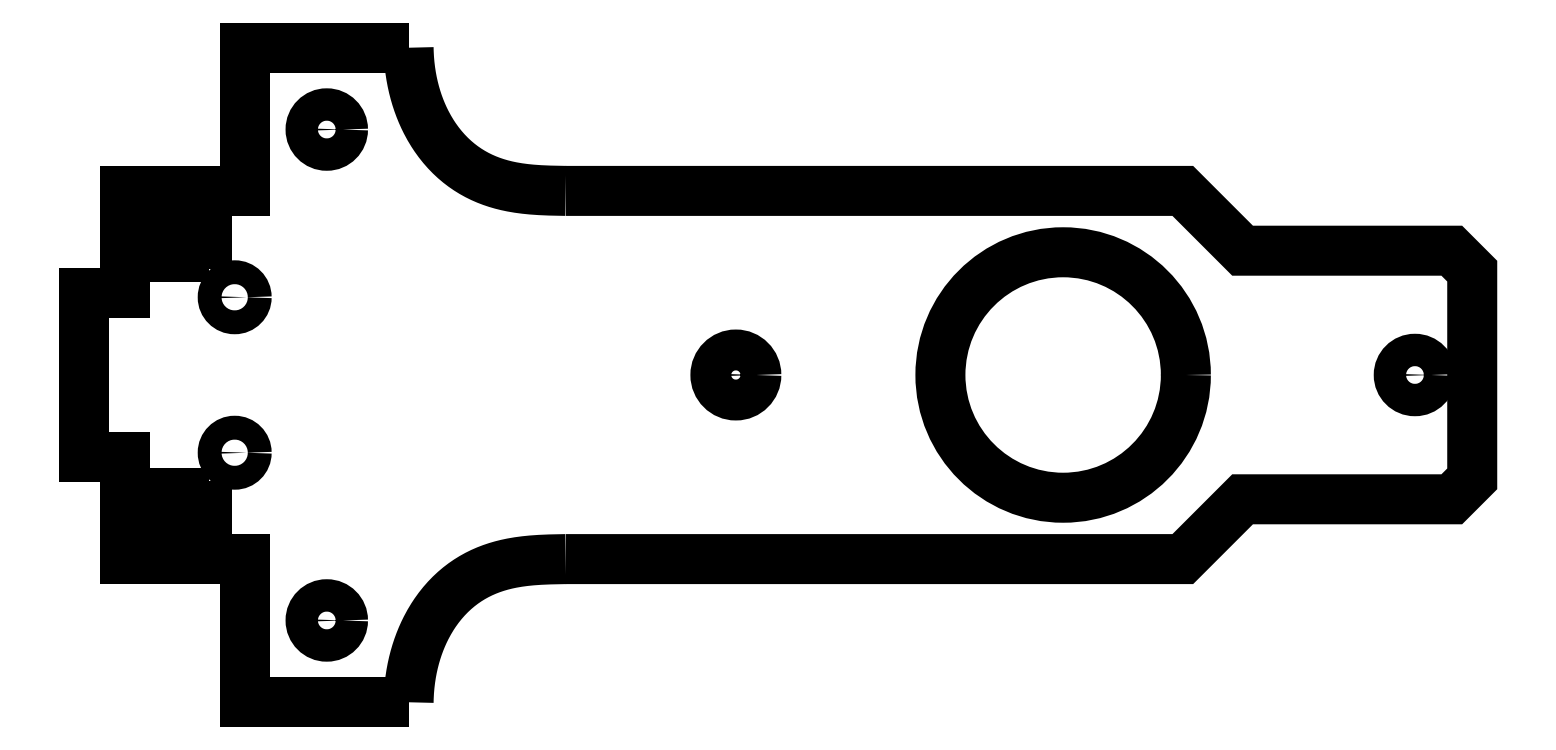
<metadata>
{"format":"dxf","ext":"dxf","renderer":"ezdxf+matplotlib","layout":"modelspace","background":"white","min_lineweight":24,"dpi":150}
</metadata>
<code>
0
SECTION
2
ENTITIES
0
POLYLINE
8
0
66
     1
10
0
20
0
30
0
0
VERTEX
8
0
10
-4
20
2
30
0
0
VERTEX
8
0
10
-5
20
2
30
0
0
VERTEX
8
0
10
-5
20
1.125
30
0
0
VERTEX
8
0
10
-5.731
20
1.125
30
0
0
VERTEX
8
0
10
-5.731
20
0.948
30
0
0
VERTEX
8
0
10
-5.481
20
0.948
30
0
0
VERTEX
8
0
10
-5.481
20
1.03
30
0
0
VERTEX
8
0
10
-5.371
20
1.03
30
0
0
VERTEX
8
0
10
-5.371
20
0.948
30
0
0
VERTEX
8
0
10
-5.231
20
0.948
30
0
0
VERTEX
8
0
10
-5.231
20
0.802
30
0
0
VERTEX
8
0
10
-5.371
20
0.802
30
0
0
VERTEX
8
0
10
-5.371
20
0.72
30
0
0
VERTEX
8
0
10
-5.481
20
0.72
30
0
0
VERTEX
8
0
10
-5.481
20
0.802
30
0
0
VERTEX
8
0
10
-5.731
20
0.802
30
0
0
VERTEX
8
0
10
-5.731
20
0.5
30
0
0
VERTEX
8
0
10
-5.981
20
0.5
30
0
0
VERTEX
8
0
10
-5.981
20
-0.5
30
0
0
VERTEX
8
0
10
-5.731
20
-0.5
30
0
0
VERTEX
8
0
10
-5.731
20
-0.802
30
0
0
VERTEX
8
0
10
-5.481
20
-0.802
30
0
0
VERTEX
8
0
10
-5.481
20
-0.72
30
0
0
VERTEX
8
0
10
-5.371
20
-0.72
30
0
0
VERTEX
8
0
10
-5.371
20
-0.802
30
0
0
VERTEX
8
0
10
-5.231
20
-0.802
30
0
0
VERTEX
8
0
10
-5.231
20
-0.948
30
0
0
VERTEX
8
0
10
-5.371
20
-0.948
30
0
0
VERTEX
8
0
10
-5.371
20
-1.03
30
0
0
VERTEX
8
0
10
-5.481
20
-1.03
30
0
0
VERTEX
8
0
10
-5.481
20
-0.948
30
0
0
VERTEX
8
0
10
-5.731
20
-0.948
30
0
0
VERTEX
8
0
10
-5.731
20
-1.125
30
0
0
VERTEX
8
0
10
-5
20
-1.125
30
0
0
VERTEX
8
0
10
-5
20
-2
30
0
0
VERTEX
8
0
10
-4
20
-2
30
0
0
SEQEND
8
0
0
POLYLINE
8
0
66
     1
10
0
20
0
30
0
0
VERTEX
8
0
10
-3.04
20
-1.125
30
0
0
VERTEX
8
0
10
0.7313
20
-1.125
30
0
0
VERTEX
8
0
10
1.097
20
-0.7596
30
0
0
VERTEX
8
0
10
2.375
20
-0.7596
30
0
0
VERTEX
8
0
10
2.5
20
-0.6346
30
0
0
VERTEX
8
0
10
2.5
20
0.6346
30
0
0
VERTEX
8
0
10
2.375
20
0.7596
30
0
0
VERTEX
8
0
10
1.097
20
0.7596
30
0
0
VERTEX
8
0
10
0.7313
20
1.125
30
0
0
VERTEX
8
0
10
-3.04
20
1.125
30
0
0
SEQEND
8
0
0
POLYLINE
8
0
66
     1
10
0
20
0
30
0
70
     8
0
VERTEX
8
0
10
-3.04
20
1.125
30
0
70
    32
0
VERTEX
8
0
10
-3.049
20
1.125
30
0
70
    32
0
VERTEX
8
0
10
-3.058
20
1.125
30
0
70
    32
0
VERTEX
8
0
10
-3.067
20
1.125
30
0
70
    32
0
VERTEX
8
0
10
-3.076
20
1.126
30
0
70
    32
0
VERTEX
8
0
10
-3.085
20
1.126
30
0
70
    32
0
VERTEX
8
0
10
-3.094
20
1.126
30
0
70
    32
0
VERTEX
8
0
10
-3.102
20
1.126
30
0
70
    32
0
VERTEX
8
0
10
-3.111
20
1.126
30
0
70
    32
0
VERTEX
8
0
10
-3.12
20
1.127
30
0
70
    32
0
VERTEX
8
0
10
-3.128
20
1.127
30
0
70
    32
0
VERTEX
8
0
10
-3.137
20
1.127
30
0
70
    32
0
VERTEX
8
0
10
-3.146
20
1.127
30
0
70
    32
0
VERTEX
8
0
10
-3.154
20
1.128
30
0
70
    32
0
VERTEX
8
0
10
-3.163
20
1.128
30
0
70
    32
0
VERTEX
8
0
10
-3.172
20
1.128
30
0
70
    32
0
VERTEX
8
0
10
-3.18
20
1.129
30
0
70
    32
0
VERTEX
8
0
10
-3.189
20
1.129
30
0
70
    32
0
VERTEX
8
0
10
-3.197
20
1.13
30
0
70
    32
0
VERTEX
8
0
10
-3.206
20
1.13
30
0
70
    32
0
VERTEX
8
0
10
-3.214
20
1.131
30
0
70
    32
0
VERTEX
8
0
10
-3.222
20
1.131
30
0
70
    32
0
VERTEX
8
0
10
-3.231
20
1.132
30
0
70
    32
0
VERTEX
8
0
10
-3.239
20
1.132
30
0
70
    32
0
VERTEX
8
0
10
-3.247
20
1.133
30
0
70
    32
0
VERTEX
8
0
10
-3.256
20
1.134
30
0
70
    32
0
VERTEX
8
0
10
-3.264
20
1.135
30
0
70
    32
0
VERTEX
8
0
10
-3.272
20
1.136
30
0
70
    32
0
VERTEX
8
0
10
-3.28
20
1.136
30
0
70
    32
0
VERTEX
8
0
10
-3.289
20
1.137
30
0
70
    32
0
VERTEX
8
0
10
-3.297
20
1.138
30
0
70
    32
0
VERTEX
8
0
10
-3.305
20
1.139
30
0
70
    32
0
VERTEX
8
0
10
-3.313
20
1.14
30
0
70
    32
0
VERTEX
8
0
10
-3.321
20
1.142
30
0
70
    32
0
VERTEX
8
0
10
-3.329
20
1.143
30
0
70
    32
0
VERTEX
8
0
10
-3.337
20
1.144
30
0
70
    32
0
VERTEX
8
0
10
-3.345
20
1.145
30
0
70
    32
0
VERTEX
8
0
10
-3.353
20
1.147
30
0
70
    32
0
VERTEX
8
0
10
-3.361
20
1.148
30
0
70
    32
0
VERTEX
8
0
10
-3.369
20
1.15
30
0
70
    32
0
VERTEX
8
0
10
-3.377
20
1.151
30
0
70
    32
0
VERTEX
8
0
10
-3.385
20
1.153
30
0
70
    32
0
VERTEX
8
0
10
-3.393
20
1.155
30
0
70
    32
0
VERTEX
8
0
10
-3.401
20
1.156
30
0
70
    32
0
VERTEX
8
0
10
-3.409
20
1.158
30
0
70
    32
0
VERTEX
8
0
10
-3.417
20
1.16
30
0
70
    32
0
VERTEX
8
0
10
-3.424
20
1.162
30
0
70
    32
0
VERTEX
8
0
10
-3.432
20
1.164
30
0
70
    32
0
VERTEX
8
0
10
-3.44
20
1.166
30
0
70
    32
0
VERTEX
8
0
10
-3.448
20
1.168
30
0
70
    32
0
VERTEX
8
0
10
-3.455
20
1.171
30
0
70
    32
0
VERTEX
8
0
10
-3.463
20
1.173
30
0
70
    32
0
VERTEX
8
0
10
-3.471
20
1.176
30
0
70
    32
0
VERTEX
8
0
10
-3.478
20
1.178
30
0
70
    32
0
VERTEX
8
0
10
-3.486
20
1.181
30
0
70
    32
0
VERTEX
8
0
10
-3.493
20
1.183
30
0
70
    32
0
VERTEX
8
0
10
-3.501
20
1.186
30
0
70
    32
0
VERTEX
8
0
10
-3.508
20
1.189
30
0
70
    32
0
VERTEX
8
0
10
-3.516
20
1.192
30
0
70
    32
0
VERTEX
8
0
10
-3.523
20
1.195
30
0
70
    32
0
VERTEX
8
0
10
-3.531
20
1.198
30
0
70
    32
0
VERTEX
8
0
10
-3.538
20
1.201
30
0
70
    32
0
VERTEX
8
0
10
-3.546
20
1.204
30
0
70
    32
0
VERTEX
8
0
10
-3.553
20
1.208
30
0
70
    32
0
VERTEX
8
0
10
-3.56
20
1.211
30
0
70
    32
0
VERTEX
8
0
10
-3.567
20
1.215
30
0
70
    32
0
VERTEX
8
0
10
-3.575
20
1.218
30
0
70
    32
0
VERTEX
8
0
10
-3.582
20
1.222
30
0
70
    32
0
VERTEX
8
0
10
-3.589
20
1.226
30
0
70
    32
0
VERTEX
8
0
10
-3.596
20
1.23
30
0
70
    32
0
VERTEX
8
0
10
-3.603
20
1.234
30
0
70
    32
0
VERTEX
8
0
10
-3.61
20
1.238
30
0
70
    32
0
VERTEX
8
0
10
-3.618
20
1.242
30
0
70
    32
0
VERTEX
8
0
10
-3.625
20
1.246
30
0
70
    32
0
VERTEX
8
0
10
-3.632
20
1.251
30
0
70
    32
0
VERTEX
8
0
10
-3.638
20
1.255
30
0
70
    32
0
VERTEX
8
0
10
-3.645
20
1.26
30
0
70
    32
0
VERTEX
8
0
10
-3.652
20
1.265
30
0
70
    32
0
VERTEX
8
0
10
-3.659
20
1.269
30
0
70
    32
0
VERTEX
8
0
10
-3.666
20
1.274
30
0
70
    32
0
VERTEX
8
0
10
-3.673
20
1.279
30
0
70
    32
0
VERTEX
8
0
10
-3.679
20
1.284
30
0
70
    32
0
VERTEX
8
0
10
-3.686
20
1.289
30
0
70
    32
0
VERTEX
8
0
10
-3.693
20
1.295
30
0
70
    32
0
VERTEX
8
0
10
-3.699
20
1.3
30
0
70
    32
0
VERTEX
8
0
10
-3.706
20
1.306
30
0
70
    32
0
VERTEX
8
0
10
-3.712
20
1.311
30
0
70
    32
0
VERTEX
8
0
10
-3.719
20
1.317
30
0
70
    32
0
VERTEX
8
0
10
-3.725
20
1.323
30
0
70
    32
0
VERTEX
8
0
10
-3.732
20
1.328
30
0
70
    32
0
VERTEX
8
0
10
-3.738
20
1.334
30
0
70
    32
0
VERTEX
8
0
10
-3.744
20
1.341
30
0
70
    32
0
VERTEX
8
0
10
-3.751
20
1.347
30
0
70
    32
0
VERTEX
8
0
10
-3.757
20
1.353
30
0
70
    32
0
VERTEX
8
0
10
-3.763
20
1.36
30
0
70
    32
0
VERTEX
8
0
10
-3.769
20
1.366
30
0
70
    32
0
VERTEX
8
0
10
-3.775
20
1.373
30
0
70
    32
0
VERTEX
8
0
10
-3.781
20
1.379
30
0
70
    32
0
VERTEX
8
0
10
-3.787
20
1.386
30
0
70
    32
0
VERTEX
8
0
10
-3.793
20
1.393
30
0
70
    32
0
VERTEX
8
0
10
-3.799
20
1.4
30
0
70
    32
0
VERTEX
8
0
10
-3.804
20
1.407
30
0
70
    32
0
VERTEX
8
0
10
-3.81
20
1.415
30
0
70
    32
0
VERTEX
8
0
10
-3.816
20
1.422
30
0
70
    32
0
VERTEX
8
0
10
-3.821
20
1.429
30
0
70
    32
0
VERTEX
8
0
10
-3.827
20
1.437
30
0
70
    32
0
VERTEX
8
0
10
-3.832
20
1.445
30
0
70
    32
0
VERTEX
8
0
10
-3.838
20
1.453
30
0
70
    32
0
VERTEX
8
0
10
-3.843
20
1.46
30
0
70
    32
0
VERTEX
8
0
10
-3.848
20
1.468
30
0
70
    32
0
VERTEX
8
0
10
-3.854
20
1.477
30
0
70
    32
0
VERTEX
8
0
10
-3.859
20
1.485
30
0
70
    32
0
VERTEX
8
0
10
-3.864
20
1.493
30
0
70
    32
0
VERTEX
8
0
10
-3.869
20
1.502
30
0
70
    32
0
VERTEX
8
0
10
-3.874
20
1.51
30
0
70
    32
0
VERTEX
8
0
10
-3.879
20
1.519
30
0
70
    32
0
VERTEX
8
0
10
-3.883
20
1.528
30
0
70
    32
0
VERTEX
8
0
10
-3.888
20
1.536
30
0
70
    32
0
VERTEX
8
0
10
-3.893
20
1.545
30
0
70
    32
0
VERTEX
8
0
10
-3.897
20
1.554
30
0
70
    32
0
VERTEX
8
0
10
-3.902
20
1.564
30
0
70
    32
0
VERTEX
8
0
10
-3.906
20
1.573
30
0
70
    32
0
VERTEX
8
0
10
-3.911
20
1.582
30
0
70
    32
0
VERTEX
8
0
10
-3.915
20
1.592
30
0
70
    32
0
VERTEX
8
0
10
-3.919
20
1.601
30
0
70
    32
0
VERTEX
8
0
10
-3.923
20
1.611
30
0
70
    32
0
VERTEX
8
0
10
-3.927
20
1.621
30
0
70
    32
0
VERTEX
8
0
10
-3.931
20
1.631
30
0
70
    32
0
VERTEX
8
0
10
-3.935
20
1.641
30
0
70
    32
0
VERTEX
8
0
10
-3.939
20
1.651
30
0
70
    32
0
VERTEX
8
0
10
-3.942
20
1.661
30
0
70
    32
0
VERTEX
8
0
10
-3.946
20
1.672
30
0
70
    32
0
VERTEX
8
0
10
-3.949
20
1.682
30
0
70
    32
0
VERTEX
8
0
10
-3.952
20
1.692
30
0
70
    32
0
VERTEX
8
0
10
-3.956
20
1.703
30
0
70
    32
0
VERTEX
8
0
10
-3.959
20
1.714
30
0
70
    32
0
VERTEX
8
0
10
-3.962
20
1.725
30
0
70
    32
0
VERTEX
8
0
10
-3.965
20
1.736
30
0
70
    32
0
VERTEX
8
0
10
-3.968
20
1.747
30
0
70
    32
0
VERTEX
8
0
10
-3.97
20
1.758
30
0
70
    32
0
VERTEX
8
0
10
-3.973
20
1.769
30
0
70
    32
0
VERTEX
8
0
10
-3.975
20
1.78
30
0
70
    32
0
VERTEX
8
0
10
-3.978
20
1.792
30
0
70
    32
0
VERTEX
8
0
10
-3.98
20
1.803
30
0
70
    32
0
VERTEX
8
0
10
-3.982
20
1.815
30
0
70
    32
0
VERTEX
8
0
10
-3.984
20
1.827
30
0
70
    32
0
VERTEX
8
0
10
-3.986
20
1.838
30
0
70
    32
0
VERTEX
8
0
10
-3.988
20
1.85
30
0
70
    32
0
VERTEX
8
0
10
-3.99
20
1.862
30
0
70
    32
0
VERTEX
8
0
10
-3.991
20
1.874
30
0
70
    32
0
VERTEX
8
0
10
-3.993
20
1.887
30
0
70
    32
0
VERTEX
8
0
10
-3.994
20
1.899
30
0
70
    32
0
VERTEX
8
0
10
-3.995
20
1.911
30
0
70
    32
0
VERTEX
8
0
10
-3.996
20
1.924
30
0
70
    32
0
VERTEX
8
0
10
-3.997
20
1.936
30
0
70
    32
0
VERTEX
8
0
10
-3.998
20
1.949
30
0
70
    32
0
VERTEX
8
0
10
-3.999
20
1.961
30
0
70
    32
0
VERTEX
8
0
10
-3.999
20
1.974
30
0
70
    32
0
VERTEX
8
0
10
-4
20
1.987
30
0
70
    32
0
VERTEX
8
0
10
-4
20
2
30
0
70
    32
0
SEQEND
8
0
0
POLYLINE
8
0
66
     1
10
0
20
0
30
0
70
     8
0
VERTEX
8
0
10
-3.04
20
-1.125
30
0
70
    32
0
VERTEX
8
0
10
-3.049
20
-1.125
30
0
70
    32
0
VERTEX
8
0
10
-3.058
20
-1.125
30
0
70
    32
0
VERTEX
8
0
10
-3.067
20
-1.125
30
0
70
    32
0
VERTEX
8
0
10
-3.076
20
-1.126
30
0
70
    32
0
VERTEX
8
0
10
-3.085
20
-1.126
30
0
70
    32
0
VERTEX
8
0
10
-3.094
20
-1.126
30
0
70
    32
0
VERTEX
8
0
10
-3.102
20
-1.126
30
0
70
    32
0
VERTEX
8
0
10
-3.111
20
-1.126
30
0
70
    32
0
VERTEX
8
0
10
-3.12
20
-1.127
30
0
70
    32
0
VERTEX
8
0
10
-3.128
20
-1.127
30
0
70
    32
0
VERTEX
8
0
10
-3.137
20
-1.127
30
0
70
    32
0
VERTEX
8
0
10
-3.146
20
-1.127
30
0
70
    32
0
VERTEX
8
0
10
-3.154
20
-1.128
30
0
70
    32
0
VERTEX
8
0
10
-3.163
20
-1.128
30
0
70
    32
0
VERTEX
8
0
10
-3.172
20
-1.128
30
0
70
    32
0
VERTEX
8
0
10
-3.18
20
-1.129
30
0
70
    32
0
VERTEX
8
0
10
-3.189
20
-1.129
30
0
70
    32
0
VERTEX
8
0
10
-3.197
20
-1.13
30
0
70
    32
0
VERTEX
8
0
10
-3.206
20
-1.13
30
0
70
    32
0
VERTEX
8
0
10
-3.214
20
-1.131
30
0
70
    32
0
VERTEX
8
0
10
-3.222
20
-1.131
30
0
70
    32
0
VERTEX
8
0
10
-3.231
20
-1.132
30
0
70
    32
0
VERTEX
8
0
10
-3.239
20
-1.132
30
0
70
    32
0
VERTEX
8
0
10
-3.247
20
-1.133
30
0
70
    32
0
VERTEX
8
0
10
-3.256
20
-1.134
30
0
70
    32
0
VERTEX
8
0
10
-3.264
20
-1.135
30
0
70
    32
0
VERTEX
8
0
10
-3.272
20
-1.136
30
0
70
    32
0
VERTEX
8
0
10
-3.28
20
-1.136
30
0
70
    32
0
VERTEX
8
0
10
-3.289
20
-1.137
30
0
70
    32
0
VERTEX
8
0
10
-3.297
20
-1.138
30
0
70
    32
0
VERTEX
8
0
10
-3.305
20
-1.139
30
0
70
    32
0
VERTEX
8
0
10
-3.313
20
-1.14
30
0
70
    32
0
VERTEX
8
0
10
-3.321
20
-1.142
30
0
70
    32
0
VERTEX
8
0
10
-3.329
20
-1.143
30
0
70
    32
0
VERTEX
8
0
10
-3.337
20
-1.144
30
0
70
    32
0
VERTEX
8
0
10
-3.345
20
-1.145
30
0
70
    32
0
VERTEX
8
0
10
-3.353
20
-1.147
30
0
70
    32
0
VERTEX
8
0
10
-3.361
20
-1.148
30
0
70
    32
0
VERTEX
8
0
10
-3.369
20
-1.15
30
0
70
    32
0
VERTEX
8
0
10
-3.377
20
-1.151
30
0
70
    32
0
VERTEX
8
0
10
-3.385
20
-1.153
30
0
70
    32
0
VERTEX
8
0
10
-3.393
20
-1.155
30
0
70
    32
0
VERTEX
8
0
10
-3.401
20
-1.156
30
0
70
    32
0
VERTEX
8
0
10
-3.409
20
-1.158
30
0
70
    32
0
VERTEX
8
0
10
-3.417
20
-1.16
30
0
70
    32
0
VERTEX
8
0
10
-3.424
20
-1.162
30
0
70
    32
0
VERTEX
8
0
10
-3.432
20
-1.164
30
0
70
    32
0
VERTEX
8
0
10
-3.44
20
-1.166
30
0
70
    32
0
VERTEX
8
0
10
-3.448
20
-1.168
30
0
70
    32
0
VERTEX
8
0
10
-3.455
20
-1.171
30
0
70
    32
0
VERTEX
8
0
10
-3.463
20
-1.173
30
0
70
    32
0
VERTEX
8
0
10
-3.471
20
-1.176
30
0
70
    32
0
VERTEX
8
0
10
-3.478
20
-1.178
30
0
70
    32
0
VERTEX
8
0
10
-3.486
20
-1.181
30
0
70
    32
0
VERTEX
8
0
10
-3.493
20
-1.183
30
0
70
    32
0
VERTEX
8
0
10
-3.501
20
-1.186
30
0
70
    32
0
VERTEX
8
0
10
-3.508
20
-1.189
30
0
70
    32
0
VERTEX
8
0
10
-3.516
20
-1.192
30
0
70
    32
0
VERTEX
8
0
10
-3.523
20
-1.195
30
0
70
    32
0
VERTEX
8
0
10
-3.531
20
-1.198
30
0
70
    32
0
VERTEX
8
0
10
-3.538
20
-1.201
30
0
70
    32
0
VERTEX
8
0
10
-3.546
20
-1.204
30
0
70
    32
0
VERTEX
8
0
10
-3.553
20
-1.208
30
0
70
    32
0
VERTEX
8
0
10
-3.56
20
-1.211
30
0
70
    32
0
VERTEX
8
0
10
-3.567
20
-1.215
30
0
70
    32
0
VERTEX
8
0
10
-3.575
20
-1.218
30
0
70
    32
0
VERTEX
8
0
10
-3.582
20
-1.222
30
0
70
    32
0
VERTEX
8
0
10
-3.589
20
-1.226
30
0
70
    32
0
VERTEX
8
0
10
-3.596
20
-1.23
30
0
70
    32
0
VERTEX
8
0
10
-3.603
20
-1.234
30
0
70
    32
0
VERTEX
8
0
10
-3.61
20
-1.238
30
0
70
    32
0
VERTEX
8
0
10
-3.618
20
-1.242
30
0
70
    32
0
VERTEX
8
0
10
-3.625
20
-1.246
30
0
70
    32
0
VERTEX
8
0
10
-3.632
20
-1.251
30
0
70
    32
0
VERTEX
8
0
10
-3.638
20
-1.255
30
0
70
    32
0
VERTEX
8
0
10
-3.645
20
-1.26
30
0
70
    32
0
VERTEX
8
0
10
-3.652
20
-1.265
30
0
70
    32
0
VERTEX
8
0
10
-3.659
20
-1.269
30
0
70
    32
0
VERTEX
8
0
10
-3.666
20
-1.274
30
0
70
    32
0
VERTEX
8
0
10
-3.673
20
-1.279
30
0
70
    32
0
VERTEX
8
0
10
-3.679
20
-1.284
30
0
70
    32
0
VERTEX
8
0
10
-3.686
20
-1.289
30
0
70
    32
0
VERTEX
8
0
10
-3.693
20
-1.295
30
0
70
    32
0
VERTEX
8
0
10
-3.699
20
-1.3
30
0
70
    32
0
VERTEX
8
0
10
-3.706
20
-1.306
30
0
70
    32
0
VERTEX
8
0
10
-3.712
20
-1.311
30
0
70
    32
0
VERTEX
8
0
10
-3.719
20
-1.317
30
0
70
    32
0
VERTEX
8
0
10
-3.725
20
-1.323
30
0
70
    32
0
VERTEX
8
0
10
-3.732
20
-1.328
30
0
70
    32
0
VERTEX
8
0
10
-3.738
20
-1.334
30
0
70
    32
0
VERTEX
8
0
10
-3.744
20
-1.341
30
0
70
    32
0
VERTEX
8
0
10
-3.751
20
-1.347
30
0
70
    32
0
VERTEX
8
0
10
-3.757
20
-1.353
30
0
70
    32
0
VERTEX
8
0
10
-3.763
20
-1.36
30
0
70
    32
0
VERTEX
8
0
10
-3.769
20
-1.366
30
0
70
    32
0
VERTEX
8
0
10
-3.775
20
-1.373
30
0
70
    32
0
VERTEX
8
0
10
-3.781
20
-1.379
30
0
70
    32
0
VERTEX
8
0
10
-3.787
20
-1.386
30
0
70
    32
0
VERTEX
8
0
10
-3.793
20
-1.393
30
0
70
    32
0
VERTEX
8
0
10
-3.799
20
-1.4
30
0
70
    32
0
VERTEX
8
0
10
-3.804
20
-1.407
30
0
70
    32
0
VERTEX
8
0
10
-3.81
20
-1.415
30
0
70
    32
0
VERTEX
8
0
10
-3.816
20
-1.422
30
0
70
    32
0
VERTEX
8
0
10
-3.821
20
-1.429
30
0
70
    32
0
VERTEX
8
0
10
-3.827
20
-1.437
30
0
70
    32
0
VERTEX
8
0
10
-3.832
20
-1.445
30
0
70
    32
0
VERTEX
8
0
10
-3.838
20
-1.453
30
0
70
    32
0
VERTEX
8
0
10
-3.843
20
-1.46
30
0
70
    32
0
VERTEX
8
0
10
-3.848
20
-1.468
30
0
70
    32
0
VERTEX
8
0
10
-3.854
20
-1.477
30
0
70
    32
0
VERTEX
8
0
10
-3.859
20
-1.485
30
0
70
    32
0
VERTEX
8
0
10
-3.864
20
-1.493
30
0
70
    32
0
VERTEX
8
0
10
-3.869
20
-1.502
30
0
70
    32
0
VERTEX
8
0
10
-3.874
20
-1.51
30
0
70
    32
0
VERTEX
8
0
10
-3.879
20
-1.519
30
0
70
    32
0
VERTEX
8
0
10
-3.883
20
-1.528
30
0
70
    32
0
VERTEX
8
0
10
-3.888
20
-1.536
30
0
70
    32
0
VERTEX
8
0
10
-3.893
20
-1.545
30
0
70
    32
0
VERTEX
8
0
10
-3.897
20
-1.554
30
0
70
    32
0
VERTEX
8
0
10
-3.902
20
-1.564
30
0
70
    32
0
VERTEX
8
0
10
-3.906
20
-1.573
30
0
70
    32
0
VERTEX
8
0
10
-3.911
20
-1.582
30
0
70
    32
0
VERTEX
8
0
10
-3.915
20
-1.592
30
0
70
    32
0
VERTEX
8
0
10
-3.919
20
-1.601
30
0
70
    32
0
VERTEX
8
0
10
-3.923
20
-1.611
30
0
70
    32
0
VERTEX
8
0
10
-3.927
20
-1.621
30
0
70
    32
0
VERTEX
8
0
10
-3.931
20
-1.631
30
0
70
    32
0
VERTEX
8
0
10
-3.935
20
-1.641
30
0
70
    32
0
VERTEX
8
0
10
-3.939
20
-1.651
30
0
70
    32
0
VERTEX
8
0
10
-3.942
20
-1.661
30
0
70
    32
0
VERTEX
8
0
10
-3.946
20
-1.672
30
0
70
    32
0
VERTEX
8
0
10
-3.949
20
-1.682
30
0
70
    32
0
VERTEX
8
0
10
-3.952
20
-1.692
30
0
70
    32
0
VERTEX
8
0
10
-3.956
20
-1.703
30
0
70
    32
0
VERTEX
8
0
10
-3.959
20
-1.714
30
0
70
    32
0
VERTEX
8
0
10
-3.962
20
-1.725
30
0
70
    32
0
VERTEX
8
0
10
-3.965
20
-1.736
30
0
70
    32
0
VERTEX
8
0
10
-3.968
20
-1.747
30
0
70
    32
0
VERTEX
8
0
10
-3.97
20
-1.758
30
0
70
    32
0
VERTEX
8
0
10
-3.973
20
-1.769
30
0
70
    32
0
VERTEX
8
0
10
-3.975
20
-1.78
30
0
70
    32
0
VERTEX
8
0
10
-3.978
20
-1.792
30
0
70
    32
0
VERTEX
8
0
10
-3.98
20
-1.803
30
0
70
    32
0
VERTEX
8
0
10
-3.982
20
-1.815
30
0
70
    32
0
VERTEX
8
0
10
-3.984
20
-1.827
30
0
70
    32
0
VERTEX
8
0
10
-3.986
20
-1.838
30
0
70
    32
0
VERTEX
8
0
10
-3.988
20
-1.85
30
0
70
    32
0
VERTEX
8
0
10
-3.99
20
-1.862
30
0
70
    32
0
VERTEX
8
0
10
-3.991
20
-1.874
30
0
70
    32
0
VERTEX
8
0
10
-3.993
20
-1.887
30
0
70
    32
0
VERTEX
8
0
10
-3.994
20
-1.899
30
0
70
    32
0
VERTEX
8
0
10
-3.995
20
-1.911
30
0
70
    32
0
VERTEX
8
0
10
-3.996
20
-1.924
30
0
70
    32
0
VERTEX
8
0
10
-3.997
20
-1.936
30
0
70
    32
0
VERTEX
8
0
10
-3.998
20
-1.949
30
0
70
    32
0
VERTEX
8
0
10
-3.999
20
-1.961
30
0
70
    32
0
VERTEX
8
0
10
-3.999
20
-1.974
30
0
70
    32
0
VERTEX
8
0
10
-4
20
-1.987
30
0
70
    32
0
VERTEX
8
0
10
-4
20
-2
30
0
70
    32
0
SEQEND
8
0
0
CIRCLE
8
0
10
-5.063
20
-0.475
30
0
40
0.073
0
CIRCLE
8
0
10
-5.063
20
0.475
30
0
40
0.073
0
CIRCLE
8
0
10
-4.2e-15
20
-3.8e-15
30
0
40
0.75
0
CIRCLE
8
0
10
-4.5
20
1.5
30
0
40
0.099
0
CIRCLE
8
0
10
-4.5
20
-1.5
30
0
40
0.099
0
CIRCLE
8
0
10
2.15
20
-5.9e-15
30
0
40
0.099
0
CIRCLE
8
0
10
-2
20
4.014e-13
30
0
40
0.125
0
ENDSEC
0
EOF

</code>
